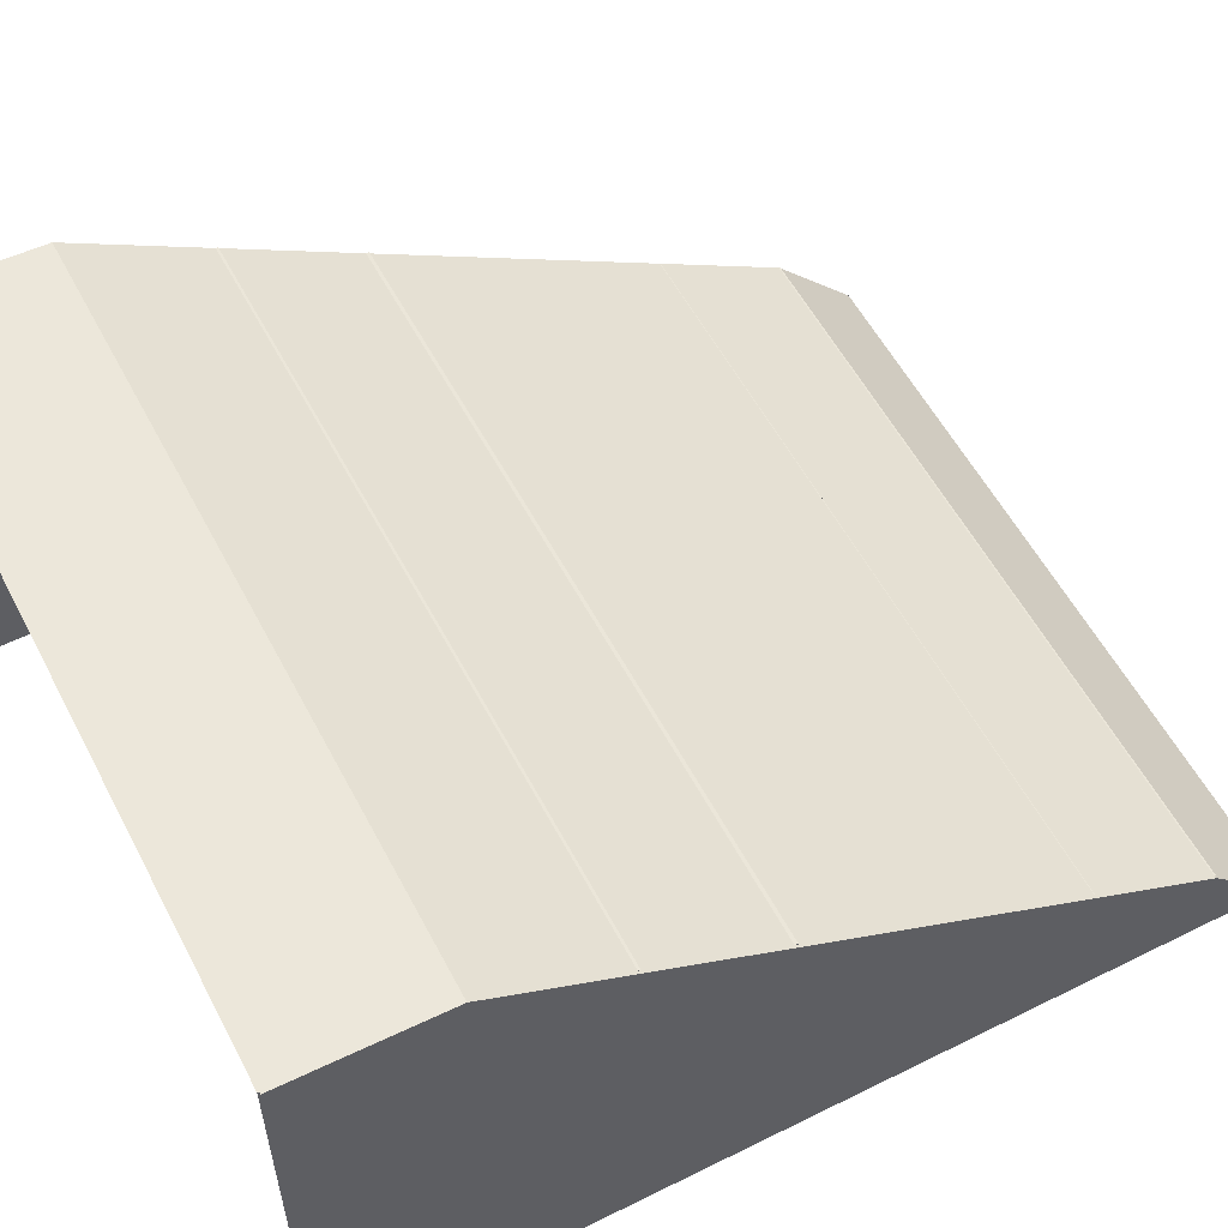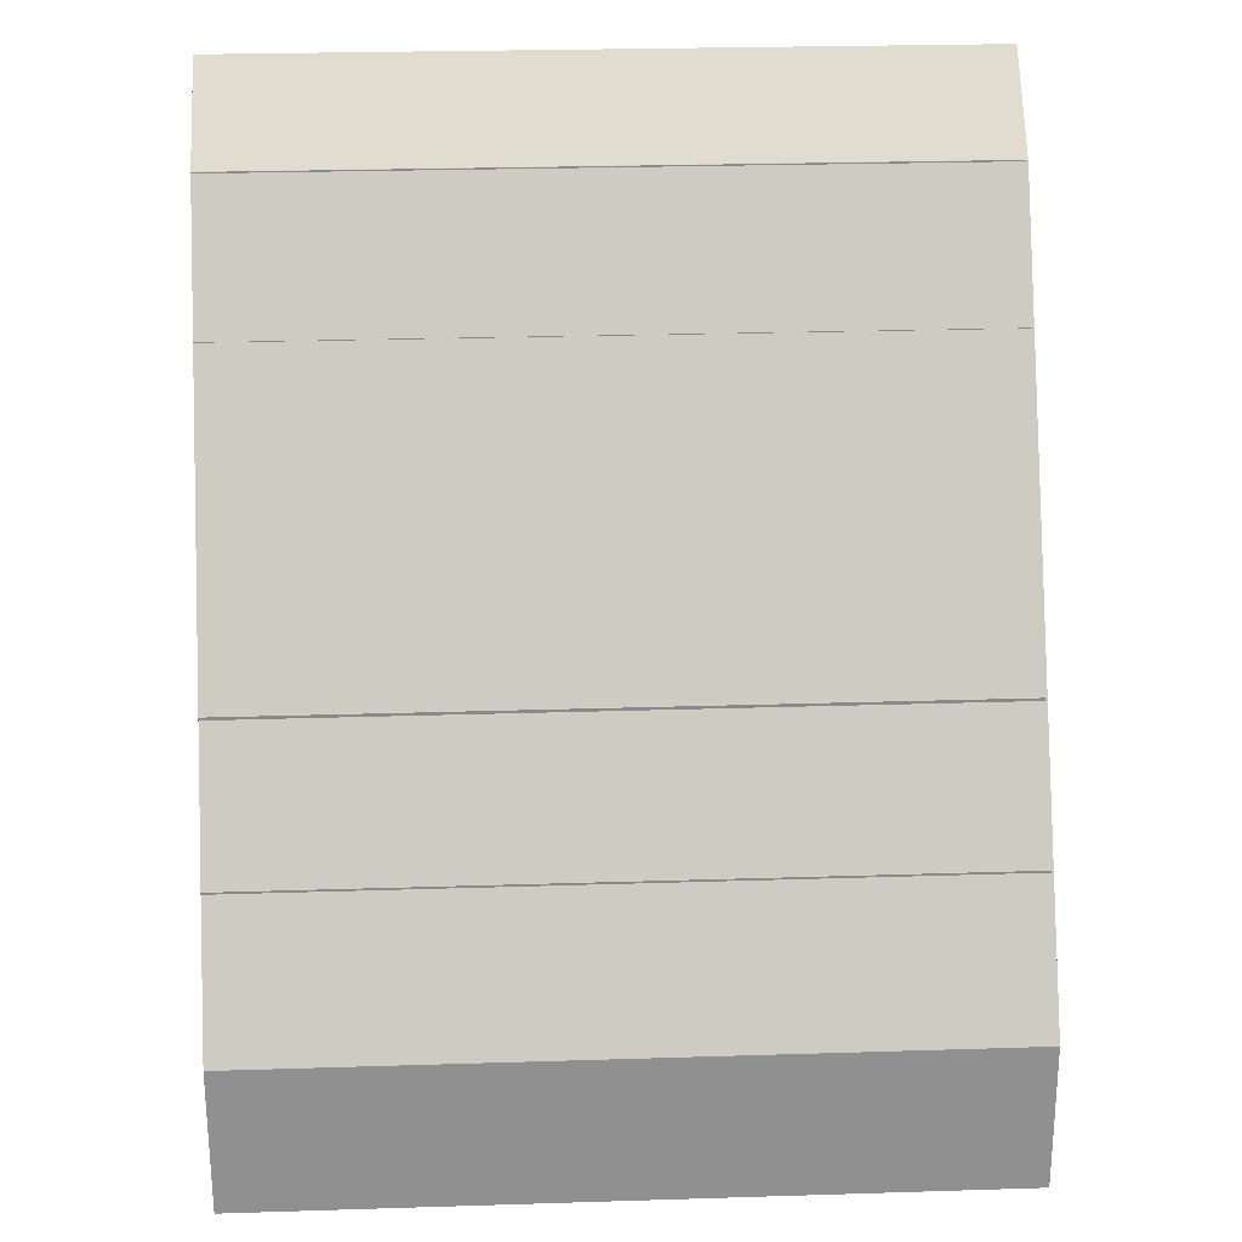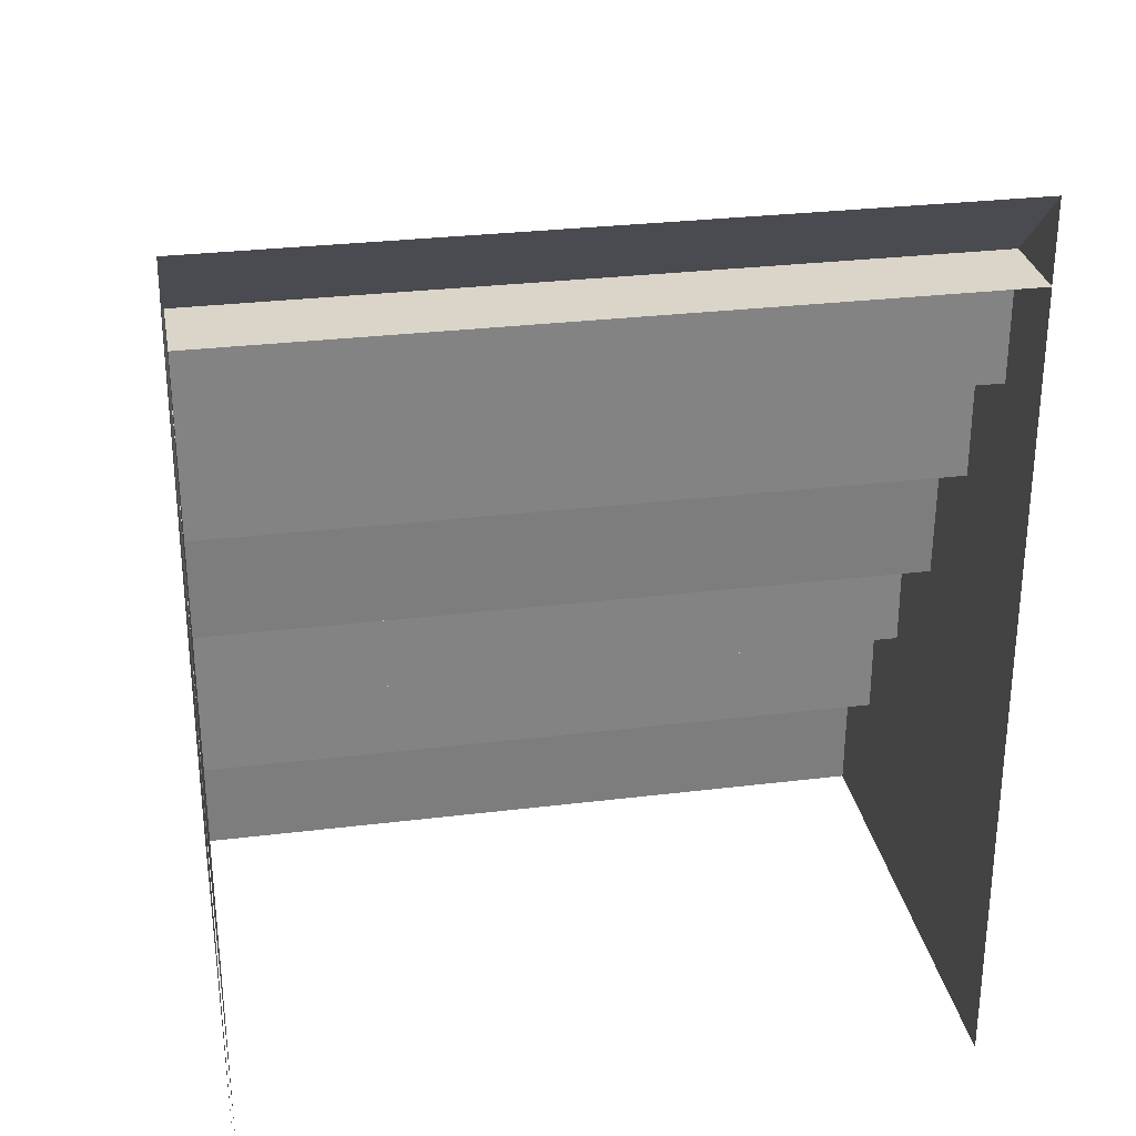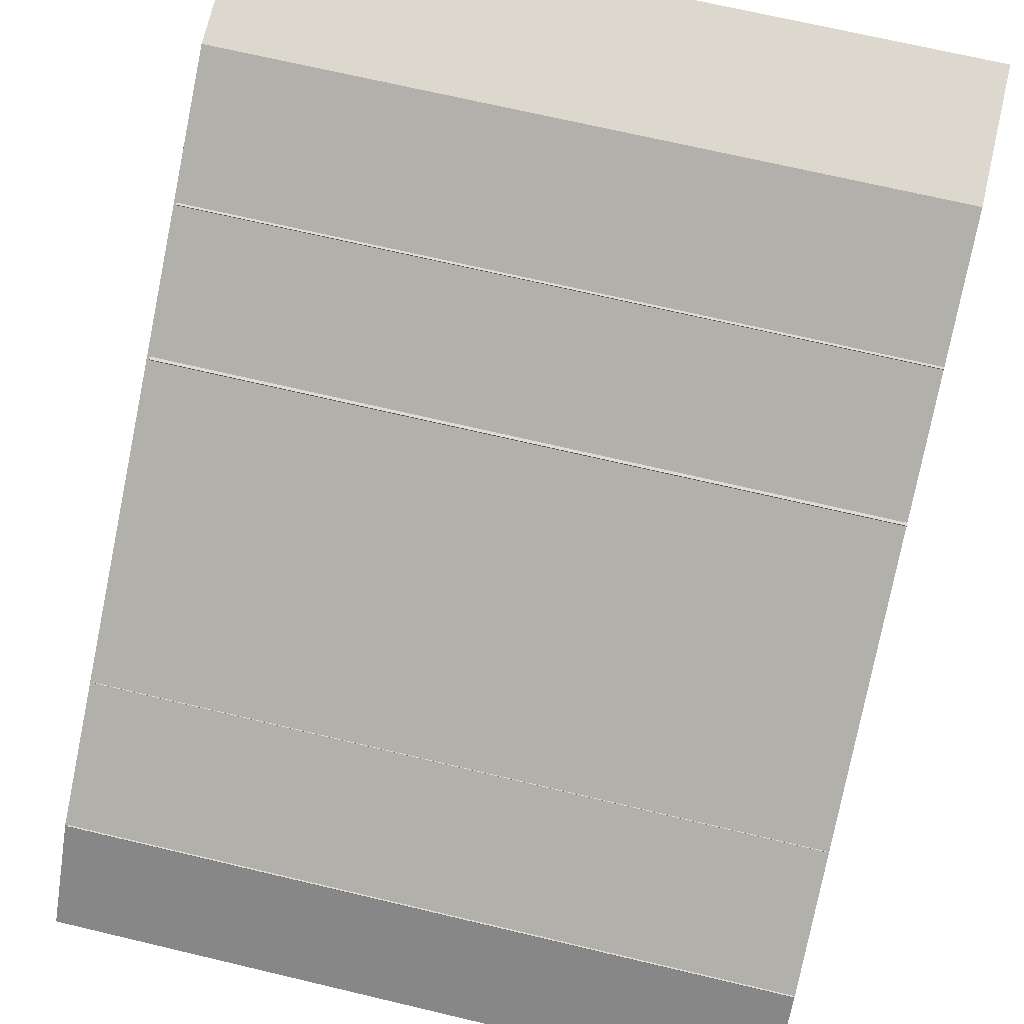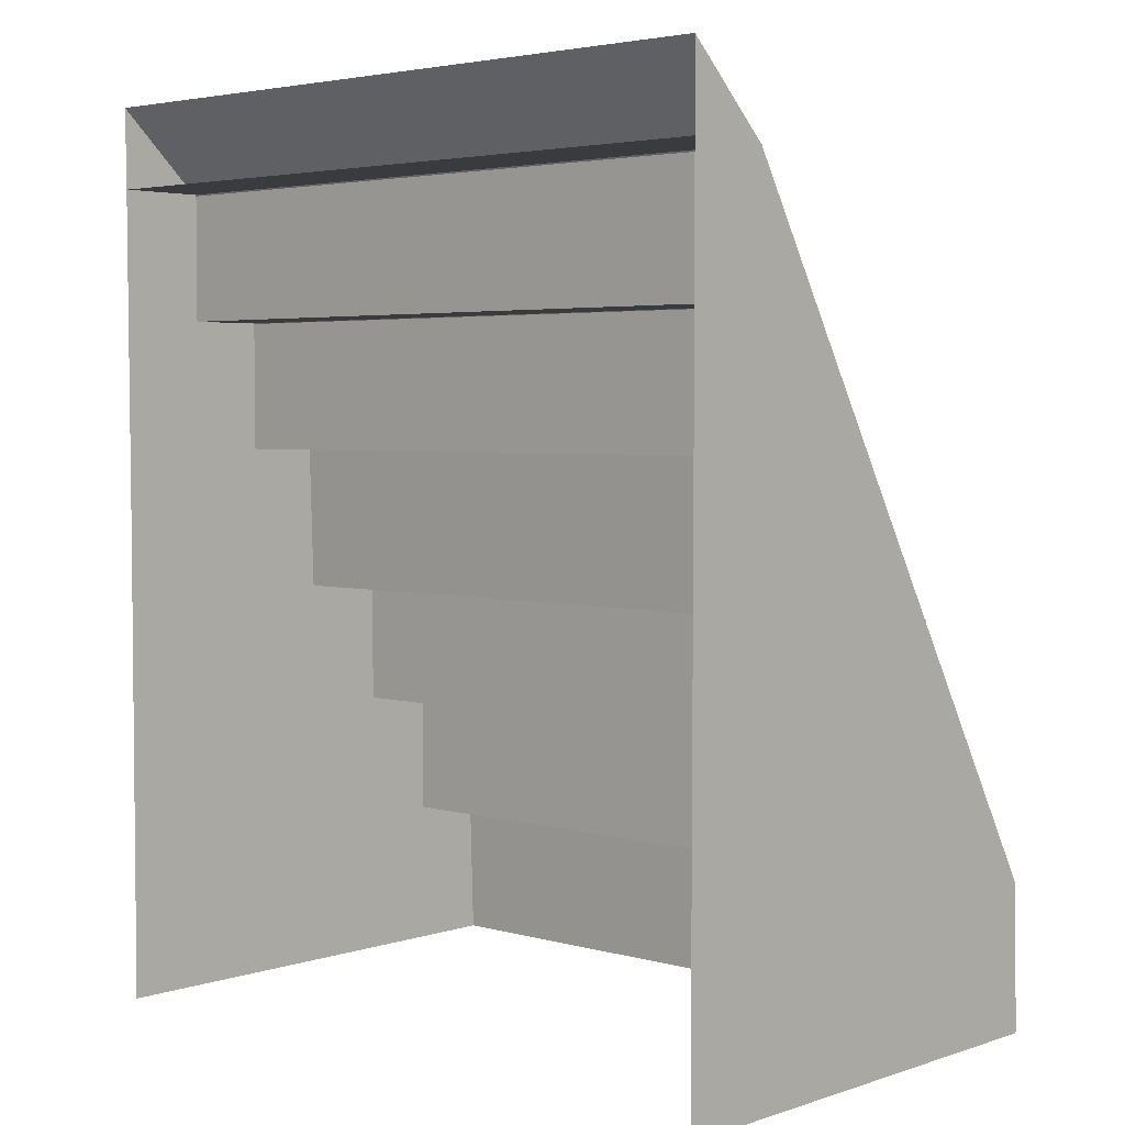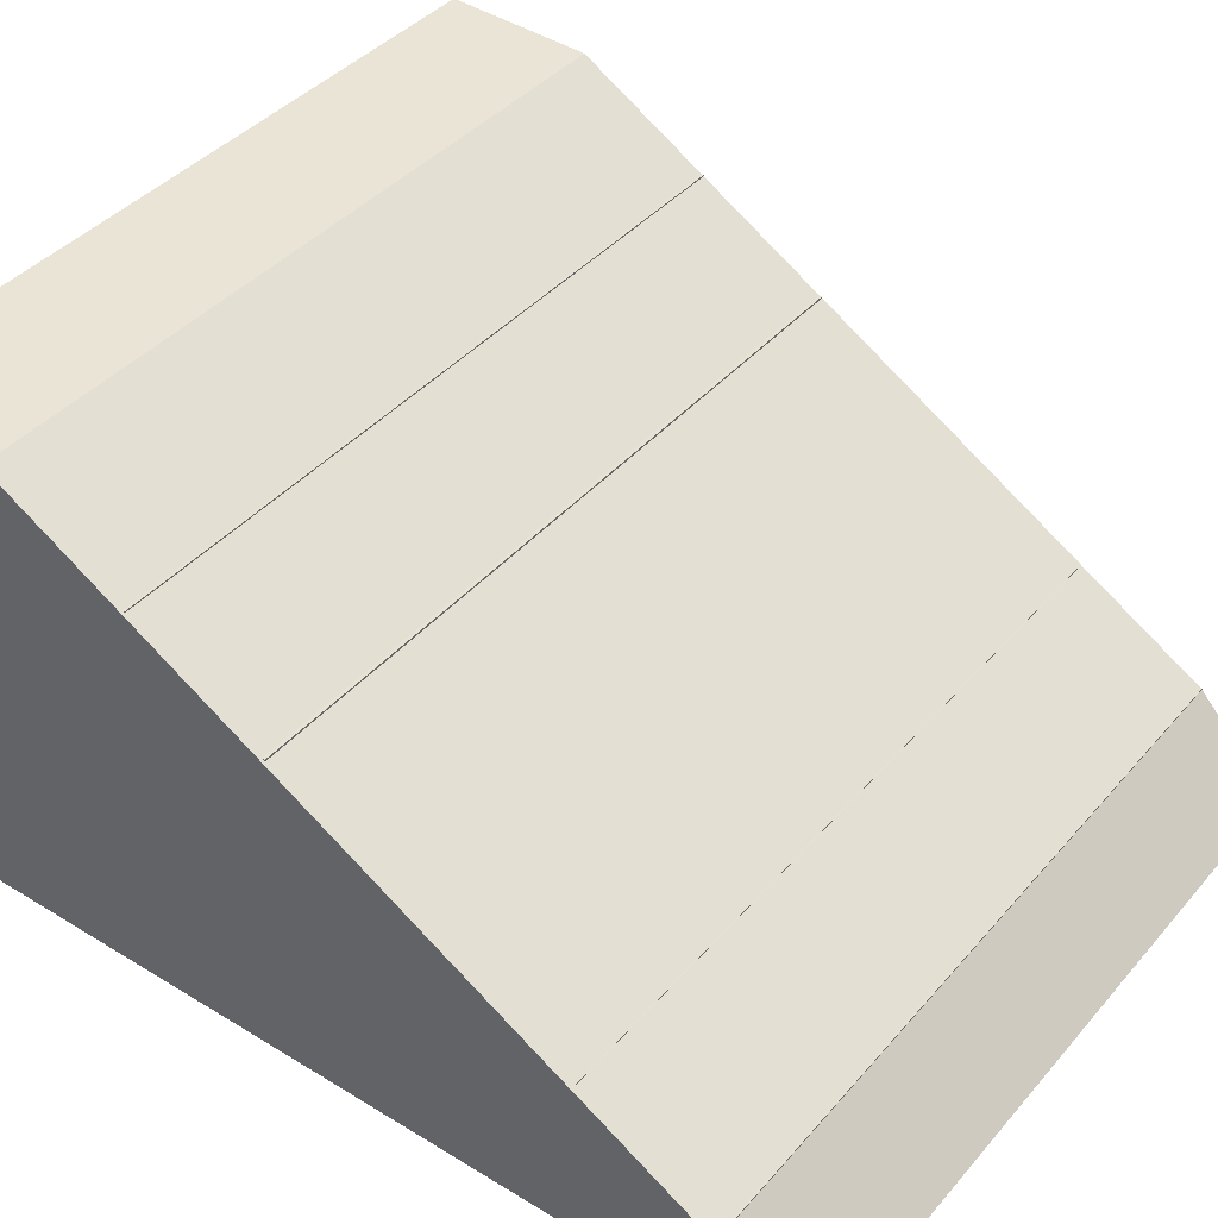
<metadata>
{"format":"obj","ext":"obj","renderer":"f3d","projection":"perspective","resolution":1024,"background":"white","views":[{"elev":56.4,"azim":-117.5,"up":"+Y"},{"elev":26.6,"azim":177.2,"up":"+Z"},{"elev":29.4,"azim":-10.2,"up":"+Z"},{"elev":70.0,"azim":13.3,"up":"+Y"},{"elev":3.6,"azim":42.7,"up":"+Z"},{"elev":40.7,"azim":-53.4,"up":"+Y"}]}
</metadata>
<code>
v  5.017 5.537 -6.885
v  5.017 5.537 -5.096
v  5.017 4.5 -5.096
v  5.017 3.32 -8.908
v  5.017 6.636 -8.908
v  5.017 4.5 -3.337
v  5.017 3.321 -3.337
v  5.017 6.572 -6.885
v  -4.983 4.5 -5.096
v  -4.983 5.537 -5.096
v  -4.983 5.537 -6.885
v  -4.983 6.572 -6.885
v  -4.983 6.636 -8.908
v  -4.983 3.321 -3.337
v  -4.983 4.5 -3.337
v  -4.983 3.32 -8.908
v  5.017 2.221 -1.314
v  5.017 2.221 0.4749
v  5.017 1.185 0.4749
v  5.017 0.003768 -3.337
v  5.017 1.185 2.234
v  5.017 0.004867 2.234
v  5.017 3.257 -1.314
v  -4.983 1.185 0.4749
v  -4.983 2.221 0.4749
v  -4.983 2.221 -1.314
v  -4.983 3.257 -1.314
v  -4.983 0.004867 2.234
v  -4.983 1.185 2.234
v  -4.983 0.00578 -3.337
v  -4.983 0.00664 -8.908
v  5.017 0.002615 -8.908
v  -5.017 6.576 -6.88
v  -5.017 1.179 2.225
v  5.017 1.179 2.225
v  5.017 6.576 -6.88
v  5.017 6.651 -8.89
v  -5.017 6.651 -8.89
v  5.017 0 3.337
v  -5.017 0 3.337
v  -5.017 0.06016 -8.901
v  -5.017 0.0106 2.225
v  -5.017 0.004867 3.334
v  5.017 0.004867 3.334
v  5.017 0.0106 2.225
v  5.017 1.179 2.225
v  5.017 -0.01491 -8.901
g brick_stair_group
f 1 2 3
f 3 4 5
f 6 7 3
f 3 7 4
f 8 1 5
f 9 10 11
f 11 12 13
f 14 9 11
f 15 9 14
f 16 14 13
f 17 18 19
f 19 20 7
f 21 22 19
f 19 22 20
f 23 17 7
f 24 25 26
f 26 27 14
f 28 24 26
f 29 24 28
f 30 28 14
f 7 6 14
f 14 6 15
f 3 2 9
f 9 2 10
f 1 8 11
f 11 8 12
f 6 3 15
f 15 3 9
f 2 1 10
f 10 1 11
f 8 5 12
f 12 5 13
f 22 21 28
f 28 21 29
f 19 18 24
f 24 18 25
f 17 23 26
f 26 23 27
f 21 19 29
f 29 19 24
f 18 17 25
f 25 17 26
f 23 7 27
f 27 7 14
f 14 16 30
f 30 16 31
f 5 1 3
f 13 14 11
f 7 17 19
f 14 28 26
f 4 7 32
f 32 7 20
g nurbsToPoly2
f 33 34 35
f 33 35 36
f 33 36 37
f 33 37 38
f 39 35 34
f 39 34 40
g polySurface4
f 41 33 38
f 40 34 42
f 40 42 43
f 41 42 34
f 41 34 33
g polySurface1
f 44 45 35
f 44 46 39
f 36 35 45
f 36 45 47
f 36 47 37

</code>
